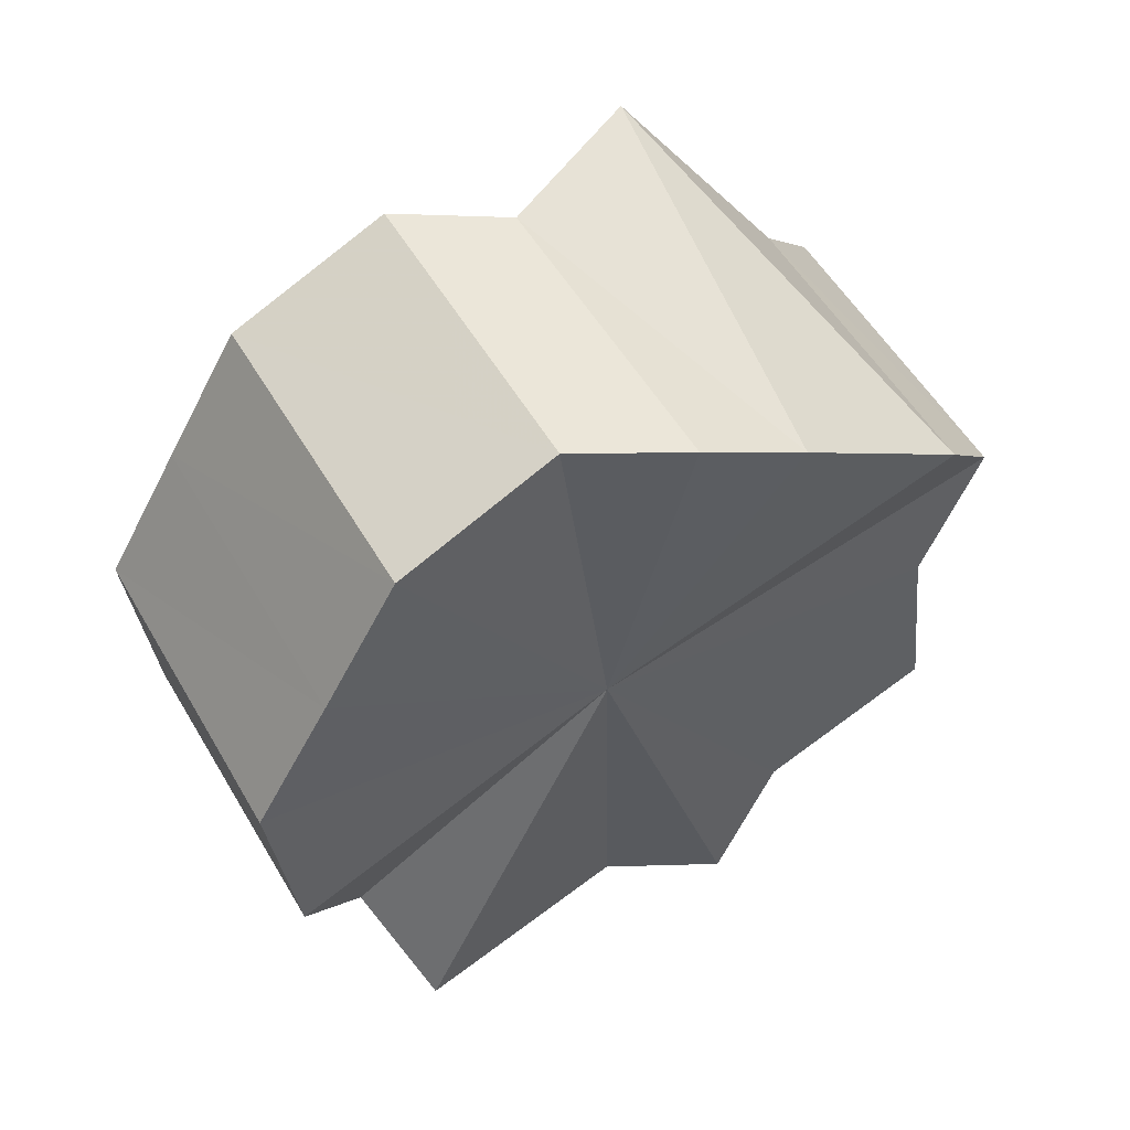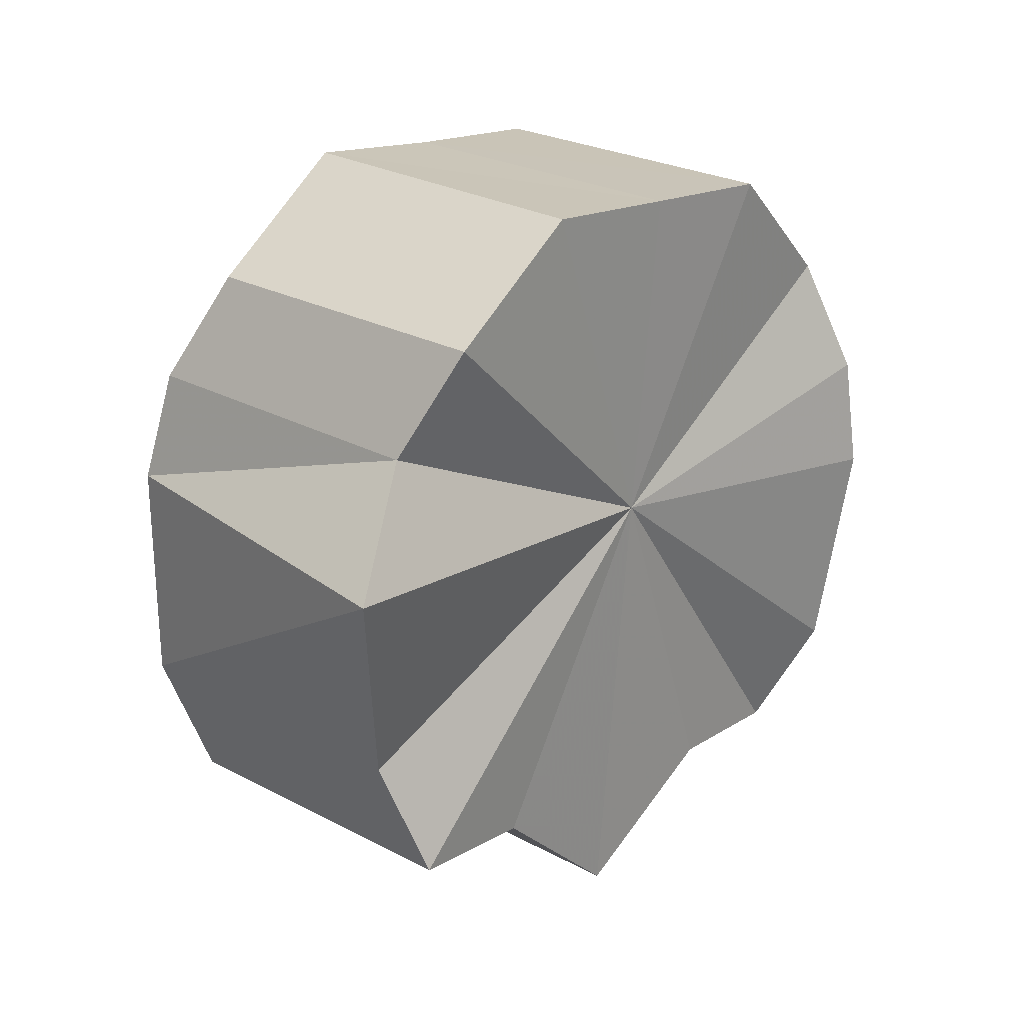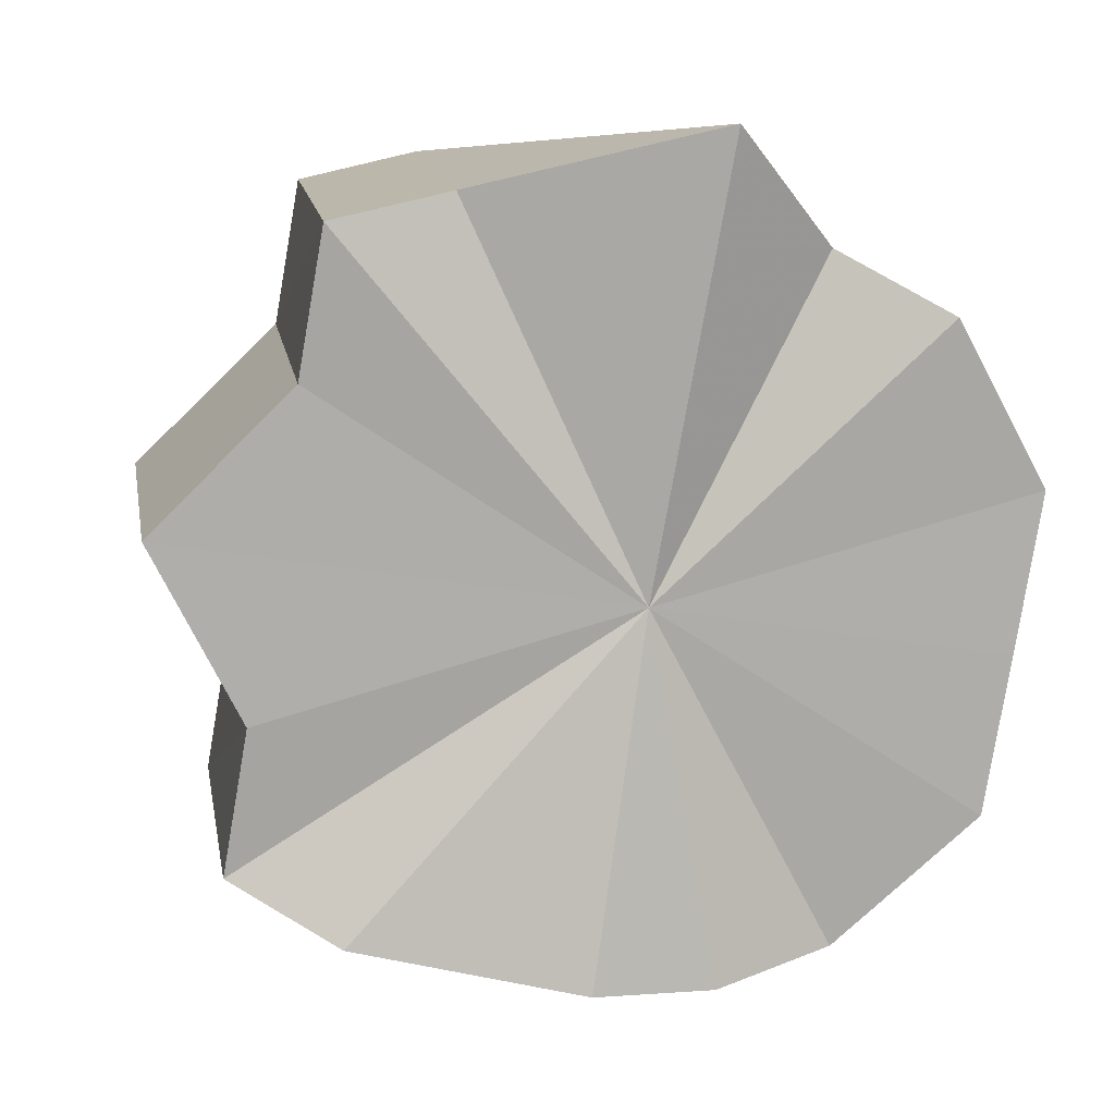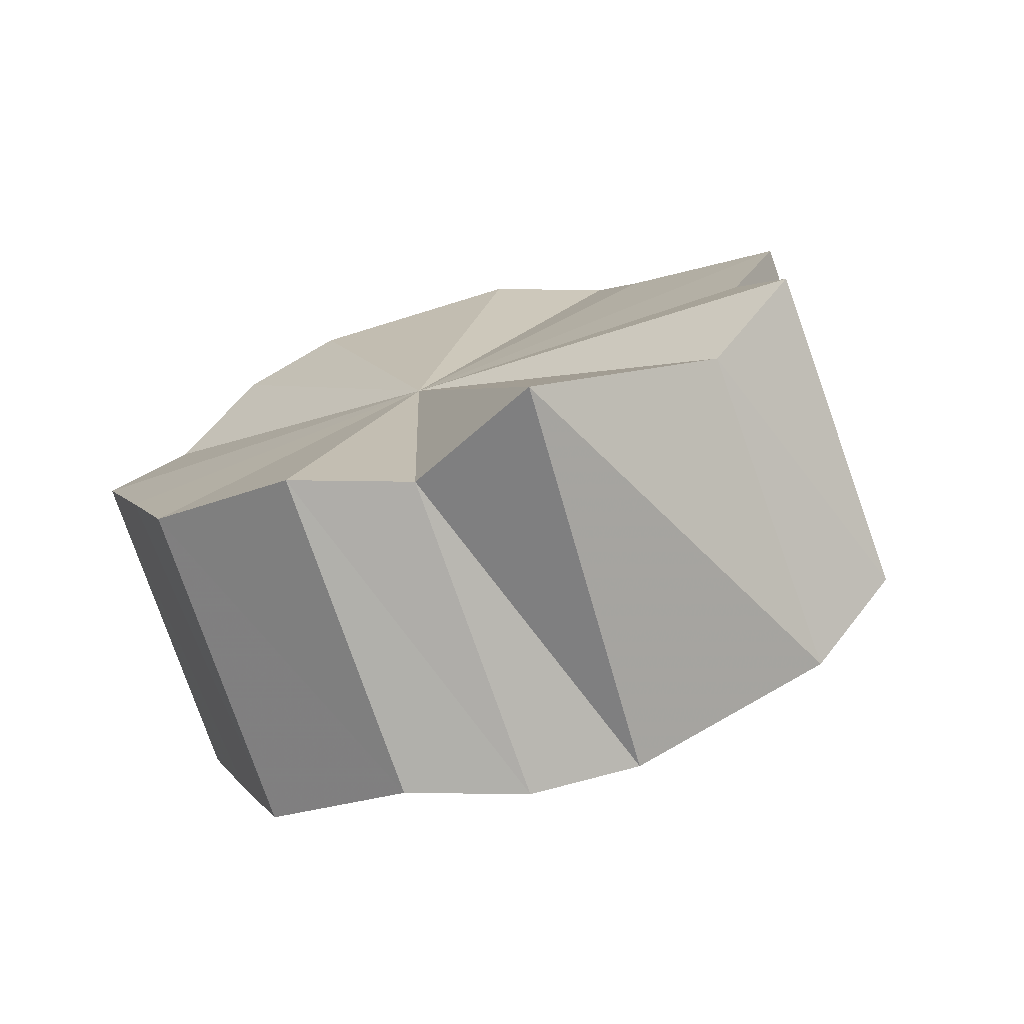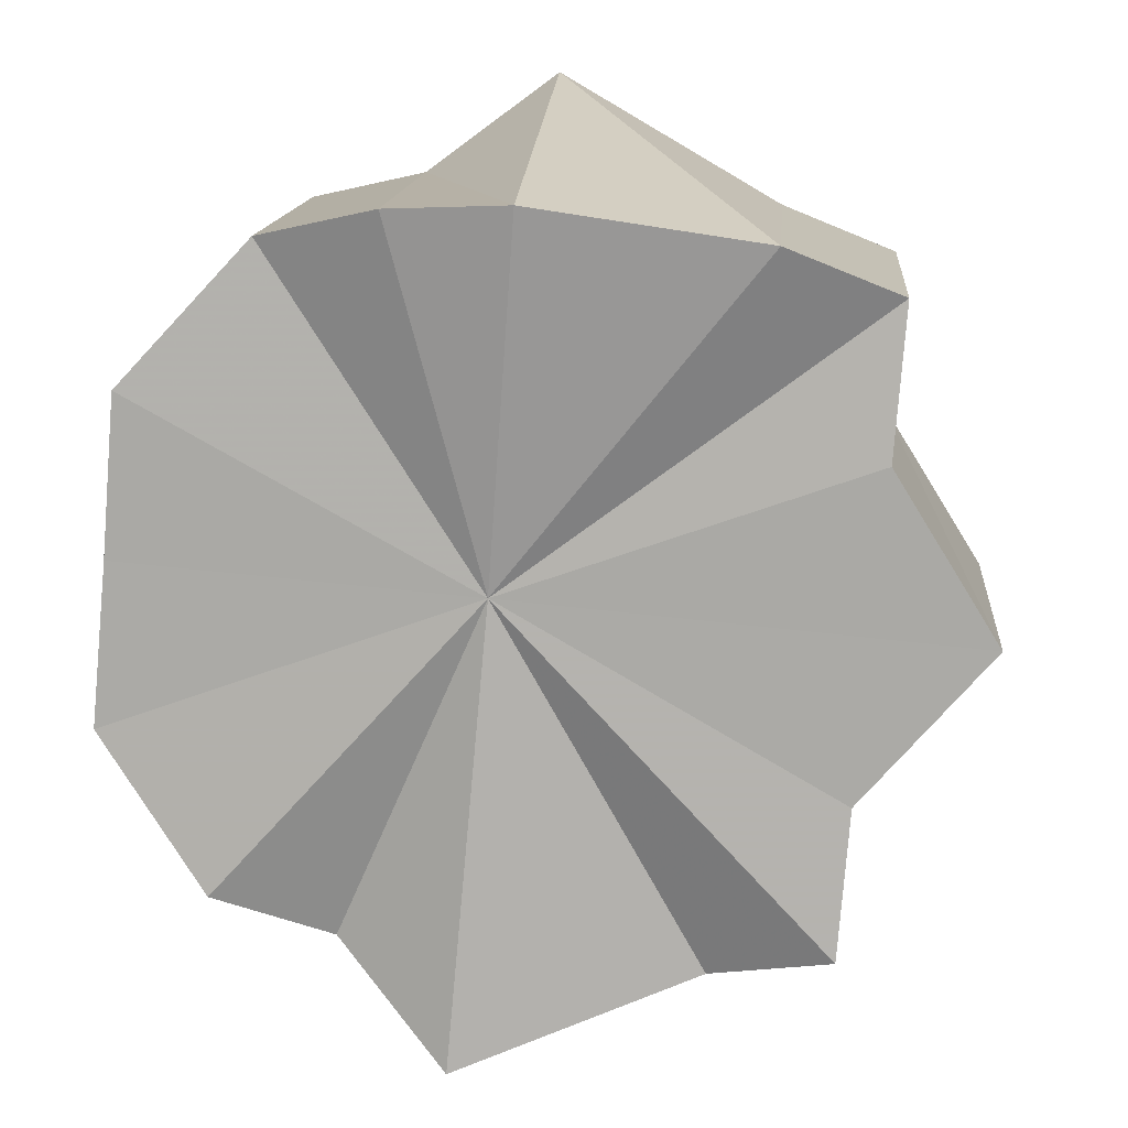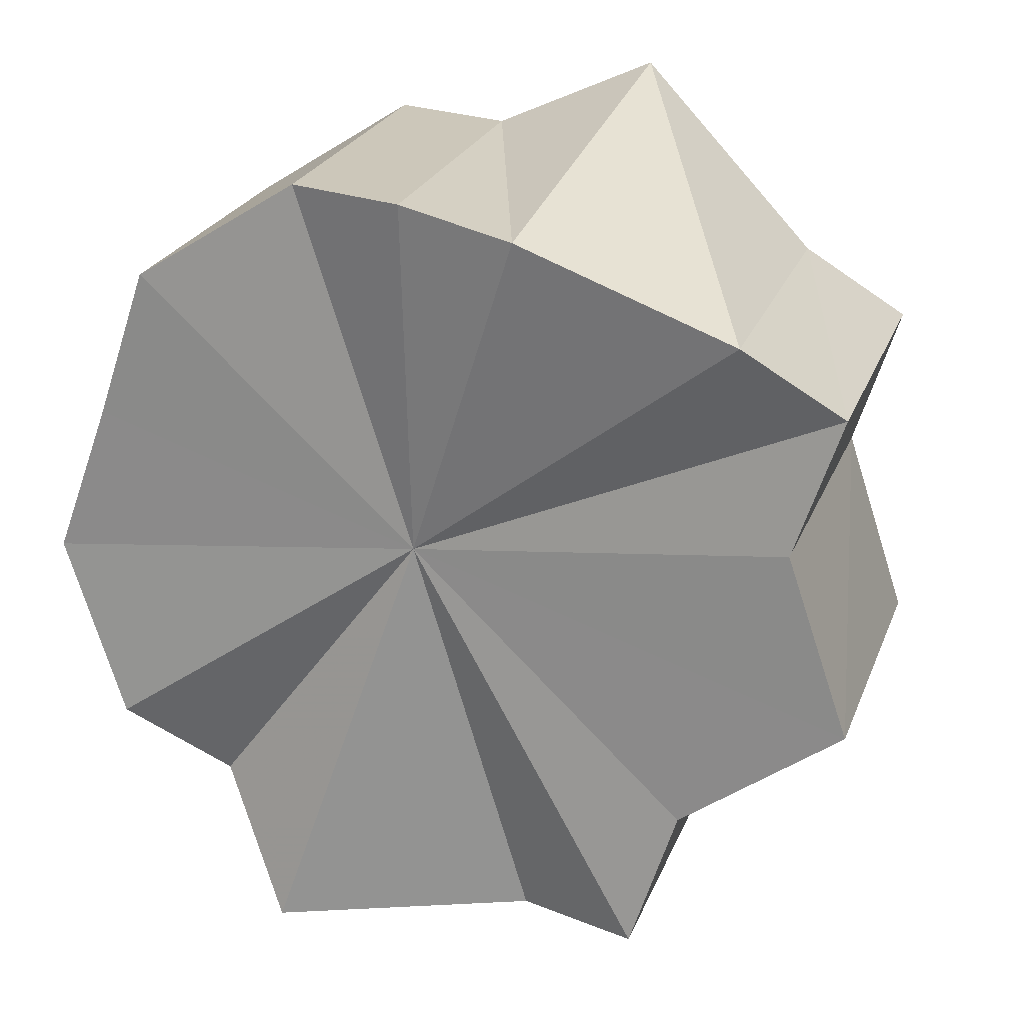
<metadata>
{"format":"obj","ext":"obj","renderer":"f3d","projection":"perspective","resolution":1024,"background":"white","views":[{"elev":1.8,"azim":139.2,"up":"+Y"},{"elev":-70.1,"azim":85.9,"up":"+Y"},{"elev":-35.5,"azim":-12.9,"up":"+Z"},{"elev":56.7,"azim":153.5,"up":"+Y"},{"elev":61.2,"azim":-173.5,"up":"+Z"},{"elev":72.5,"azim":-155.3,"up":"+Z"}]}
</metadata>
<code>
o 31272
v 2211 1866 7.843
v 2211 1866 7.834
v 2211 1866 7.865
v 2211 1866 7.826
v 2211 1866 7.856
v 2211 1866 7.852
v 2211 1866 7.875
v 2211 1866 7.821
v 2211 1866 7.848
v 2211 1866 7.86
v 2211 1866 7.882
v 2211 1866 7.819
v 2211 1866 7.843
v 2211 1866 7.865
v 2211 1866 7.888
v 2211 1866 7.821
v 2211 1866 7.841
v 2211 1866 7.867
v 2211 1866 7.889
v 2211 1866 7.865
v 2211 1866 7.888
v 2211 1866 7.826
v 2211 1866 7.843
v 2211 1866 7.834
v 2211 1866 7.848
v 2211 1866 7.843
v 2211 1866 7.856
v 2211 1866 7.852
v 2211 1866 7.865
v 2211 1866 7.86
v 2211 1866 7.875
v 2211 1866 7.865
v 2211 1866 7.834
v 2211 1866 7.856
v 2211 1866 7.826
v 2211 1866 7.848
v 2211 1866 7.875
v 2211 1866 7.843
v 2211 1866 7.882
v 2211 1866 7.852
v 2211 1866 7.821
v 2211 1866 7.843
v 2211 1866 7.888
v 2211 1866 7.86
v 2211 1866 7.889
v 2211 1866 7.865
v 2211 1866 7.819
v 2211 1866 7.841
v 2211 1866 7.888
v 2211 1866 7.867
v 2211 1866 7.821
v 2211 1866 7.843
v 2211 1866 7.826
v 2211 1866 7.848
v 2211 1866 7.834
v 2211 1866 7.856
v 2211 1866 7.843
v 2211 1866 7.865
v 2211 1866 7.852
v 2211 1866 7.875
v 2211 1866 7.86
v 2211 1866 7.882
v 2211 1866 7.865
v 2211 1866 7.882
v 2211 1866 7.843
v 2211 1866 7.86
v 2211 1866 7.852
v 2211 1866 7.843
v 2211 1866 7.834
v 2211 1866 7.826
v 2211 1866 7.821
v 2211 1866 7.819
v 2211 1866 7.821
v 2211 1866 7.826
v 2211 1866 7.834
v 2211 1866 7.843
v 2211 1866 7.852
v 2211 1866 7.86
v 2211 1866 7.865
v 2211 1866 7.867
v 2211 1866 7.865
v 2211 1866 7.865
v 2211 1866 7.865
v 2211 1866 7.856
v 2211 1866 7.875
v 2211 1866 7.848
v 2211 1866 7.882
v 2211 1866 7.843
v 2211 1866 7.888
v 2211 1866 7.841
v 2211 1866 7.889
v 2211 1866 7.843
v 2211 1866 7.888
v 2211 1866 7.848
v 2211 1866 7.882
v 2211 1866 7.856
v 2211 1866 7.875
v 2211 1866 7.865
f 1 2 3
f 2 4 5
f 6 1 7
f 4 8 9
f 10 6 11
f 8 12 13
f 14 10 15
f 12 16 17
f 18 14 19
f 20 18 21
f 16 22 23
f 22 24 25
f 24 26 27
f 26 28 29
f 28 30 31
f 32 33 34
f 34 35 36
f 37 38 32
f 39 40 37
f 36 41 42
f 43 44 39
f 45 46 43
f 42 47 48
f 49 50 45
f 48 51 52
f 52 53 54
f 54 55 56
f 56 57 58
f 58 59 60
f 60 61 62
f 62 63 49
f 61 63 64
f 65 63 61
f 65 66 67
f 65 67 68
f 65 68 69
f 65 69 70
f 65 70 71
f 65 71 72
f 65 72 73
f 65 73 74
f 65 74 75
f 65 75 76
f 65 76 77
f 65 77 78
f 65 78 79
f 65 79 80
f 65 80 81
f 82 83 84
f 82 85 83
f 82 84 86
f 82 87 85
f 82 86 88
f 82 89 87
f 82 88 90
f 82 91 89
f 82 90 92
f 82 93 91
f 82 92 94
f 82 95 93
f 82 94 96
f 82 97 95
f 82 96 98
f 82 98 97

</code>
